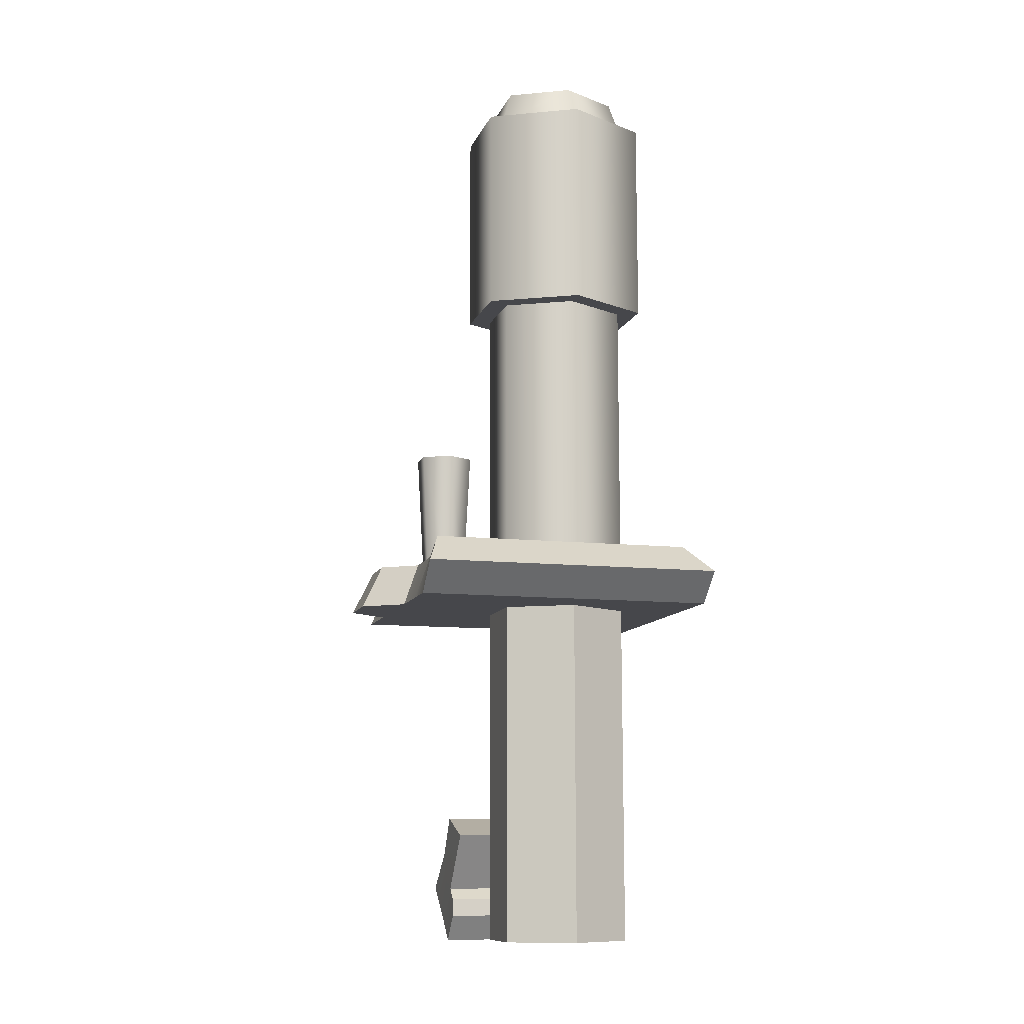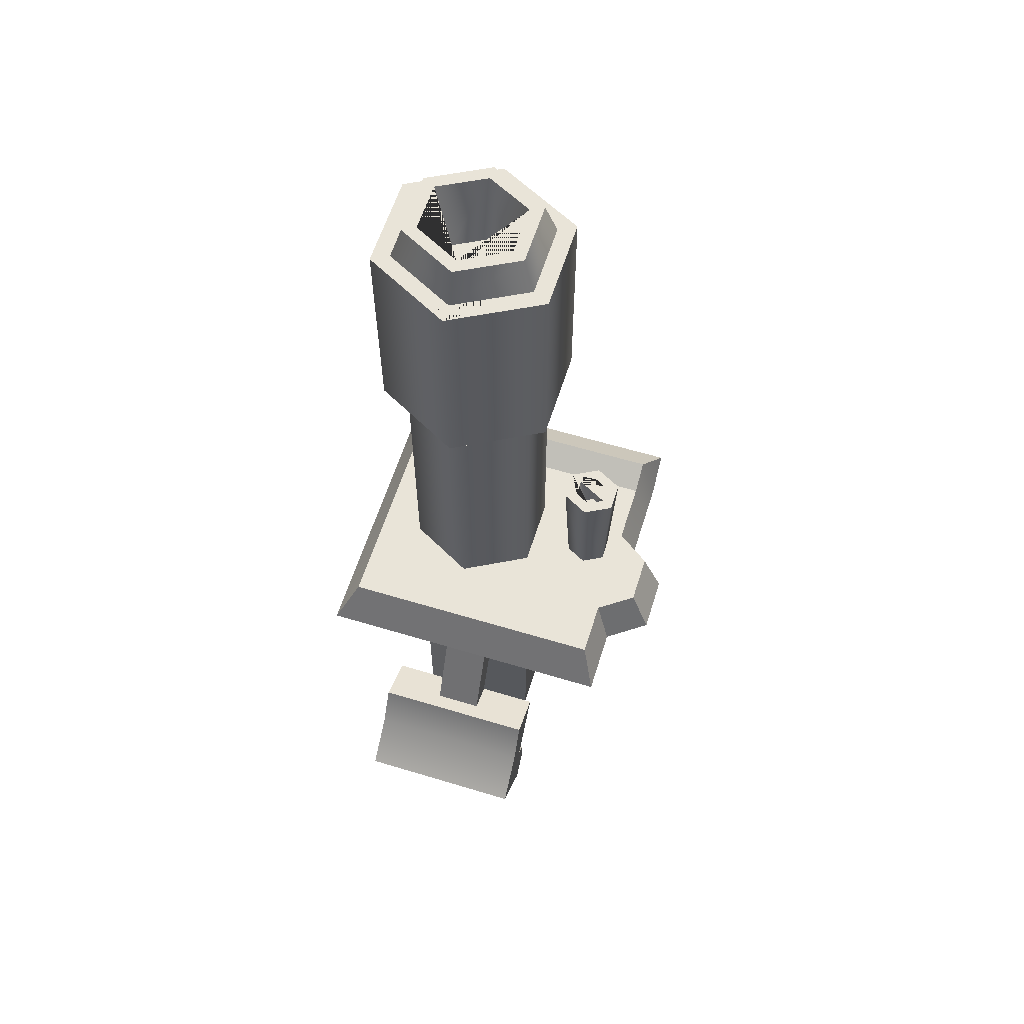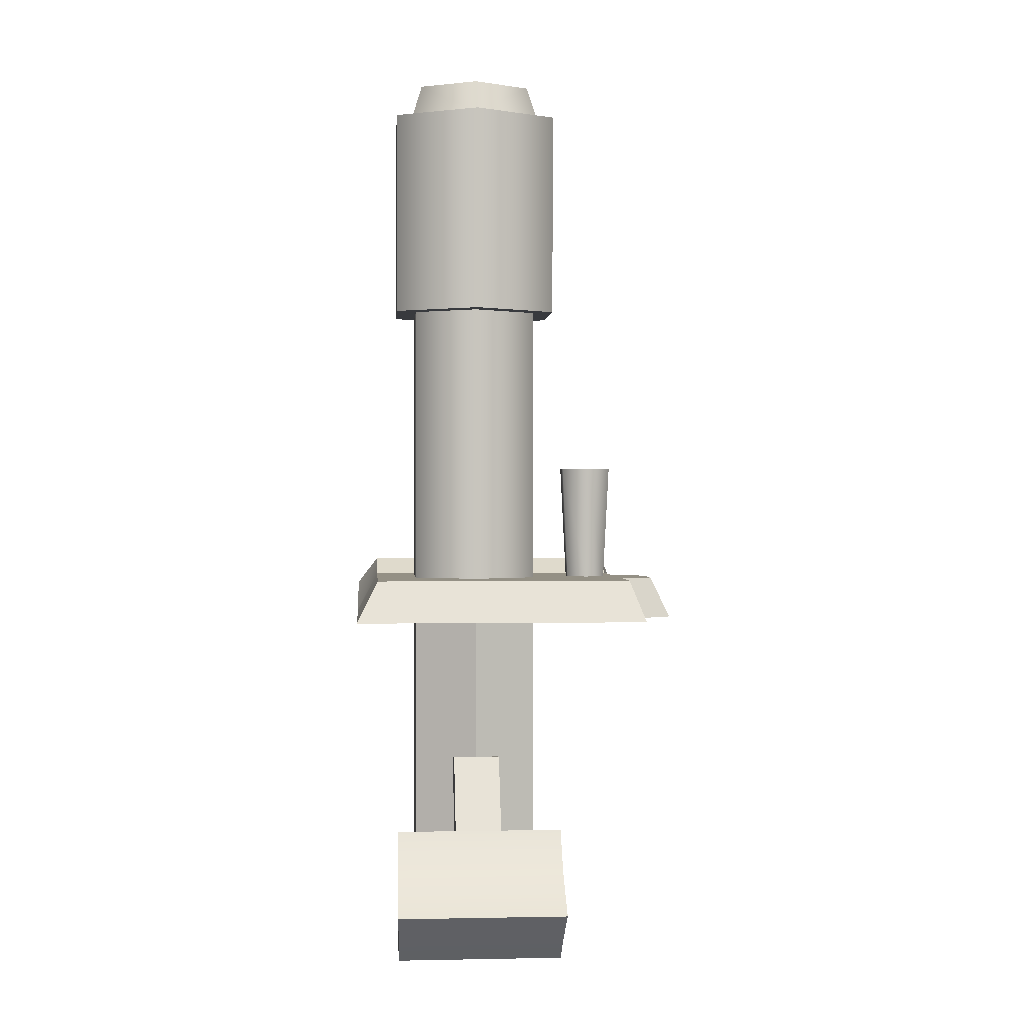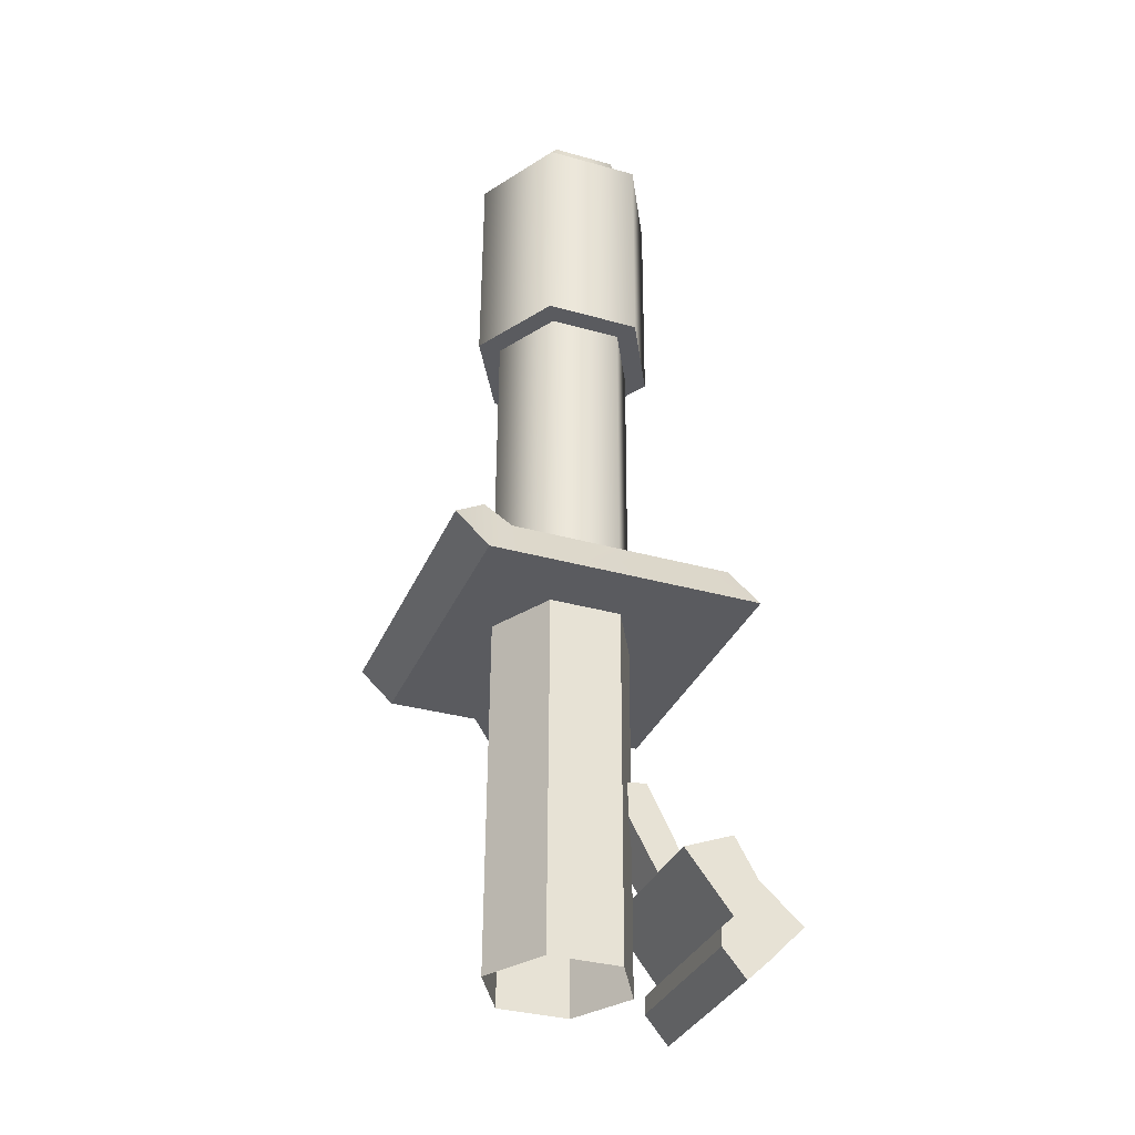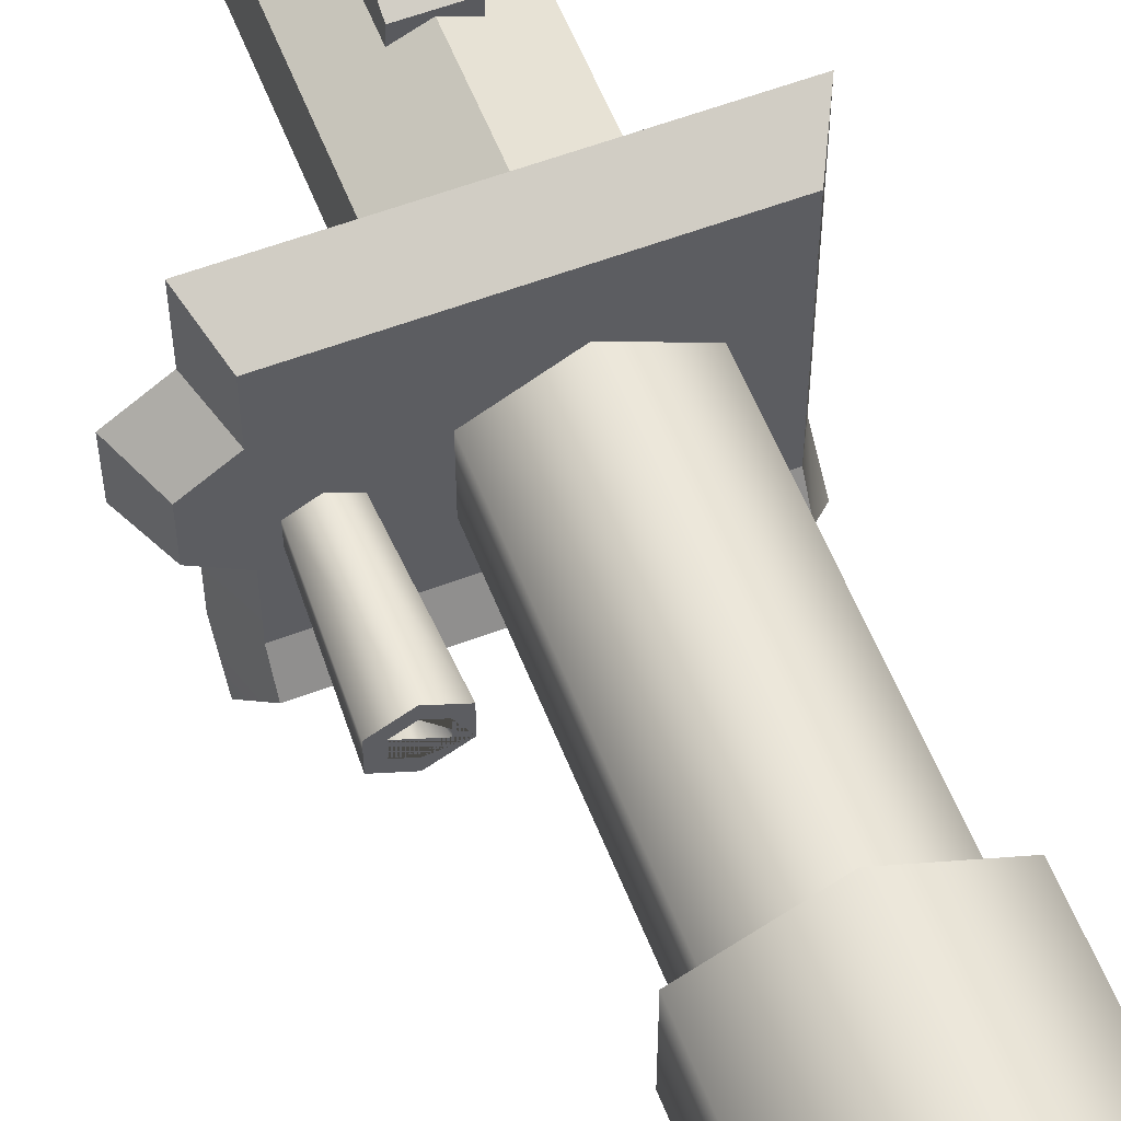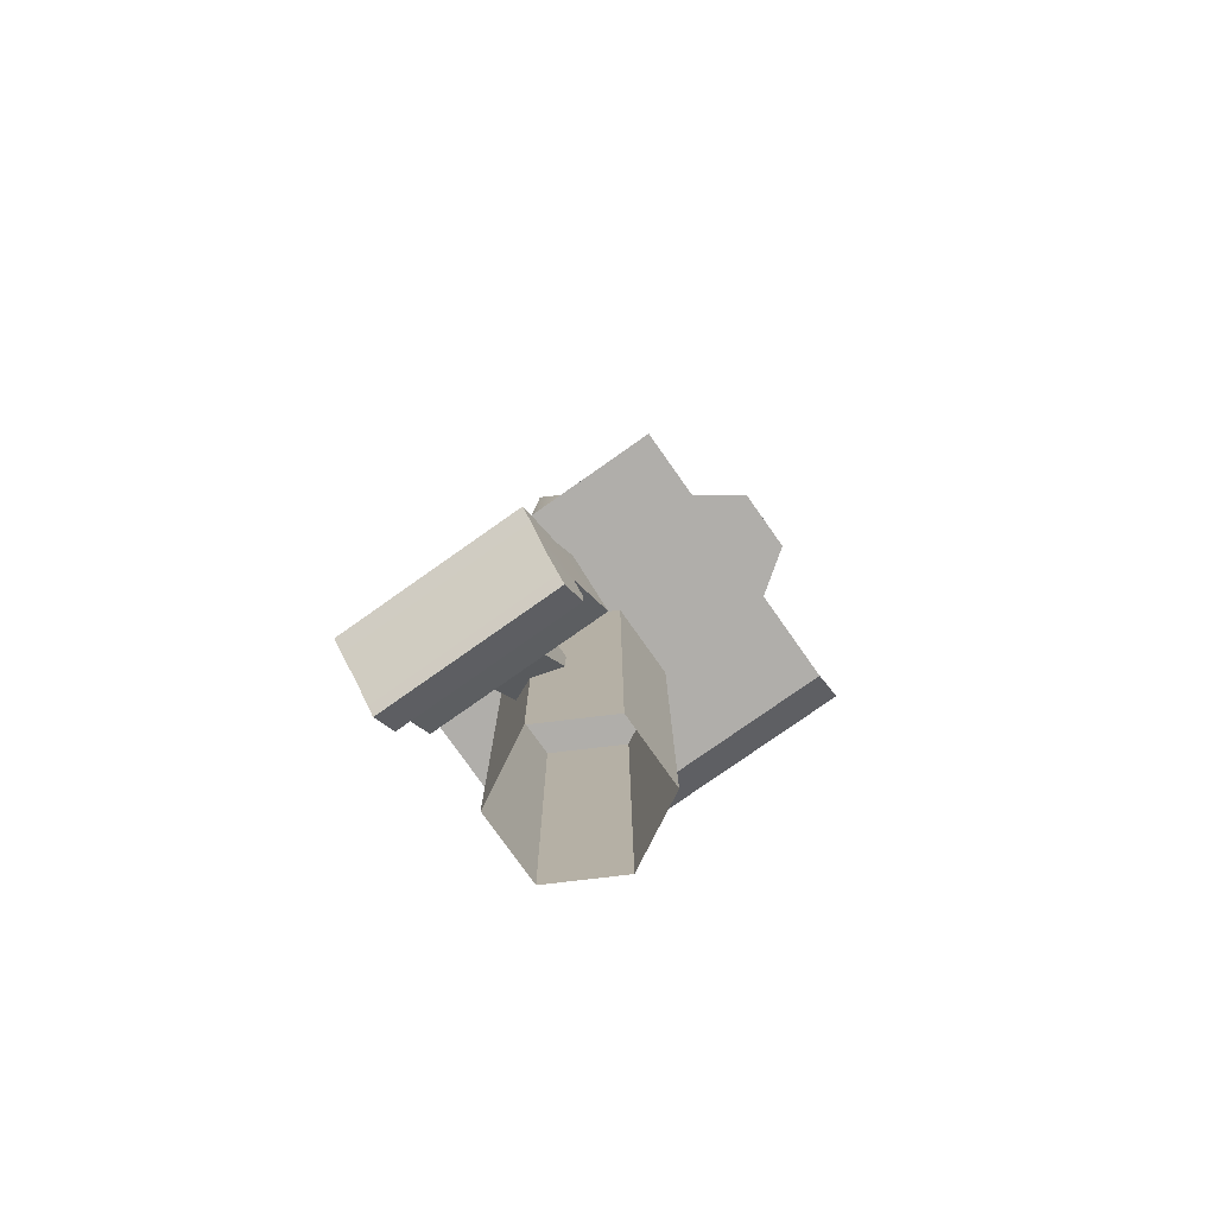
<metadata>
{"format":"obj","ext":"obj","renderer":"f3d","projection":"perspective","resolution":1024,"background":"white","views":[{"elev":-10.4,"azim":-15.6,"up":"+Z"},{"elev":59.6,"azim":-162.7,"up":"+Z"},{"elev":0.1,"azim":175.6,"up":"+Z"},{"elev":-33.3,"azim":69.3,"up":"+Z"},{"elev":58.0,"azim":-21.3,"up":"+Y"},{"elev":-77.9,"azim":-144.8,"up":"+Z"}]}
</metadata>
<code>
g default
v 0.2405 0.5433 0.1403
v 0.2365 0.4433 0.03932
v 0.2368 0.3851 -0.01529
v 0.2394 0.4286 0.2461
v 0.2381 0.3688 0.3562
v 0.2364 0.2341 0.3046
v 0.2364 0.3585 0.1417
v 0.2366 0.3256 0.1108
v 0.2367 0.3226 0.06034
v -0.2405 0.5433 0.1403
v -0.2365 0.4433 0.03932
v -0.2368 0.3851 -0.01529
v -0.2394 0.4286 0.2461
v -0.2381 0.3688 0.3562
v -0.2364 0.2341 0.3046
v -0.2364 0.3585 0.1417
v -0.2366 0.3256 0.1108
v -0.2367 0.3226 0.06034
v 0 0.4251 0.2499
v 0 0.3585 0.1417
v 0 0.4433 0.03932
v 0 0.5433 0.1403
v 0 0.3688 0.3562
v 0 0.3851 -0.01529
v 0 0.3226 0.06034
v 0 0.3256 0.1108
v 0 0.2341 0.3046
v -0.3511 0.05928 1.082
v -0.2792 0.04032 1.422
v -0.2792 -0.03755 1.423
v -0.2959 -0.0304 1.083
v -0.3511 -0.07649 1.423
v -0.3511 -0.06029 1.083
v -0.4063 0.02939 1.082
v -0.31 0.02368 1.422
v -0.3275 0.01367 1.335
v -0.3511 -0.0432 1.423
v -0.3922 -0.02091 1.423
v -0.3747 -0.01188 1.335
v -0.3511 -0.02465 1.335
v -0.423 -0.03755 1.423
v -0.4063 -0.0304 1.083
v -0.3511 0.07926 1.422
v -0.423 0.04032 1.422
v -0.31 -0.02091 1.423
v -0.3275 -0.01188 1.335
v -0.2959 0.02939 1.082
v -0.3511 0.04597 1.422
v -0.3511 0.02645 1.335
v -0.3747 0.01367 1.335
v -0.3922 0.02368 1.422
v 0.1792 -0.09226 1.079
v 0.1792 0.102 1.078
v 0.1792 0.1065 1.9
v 0.1792 -0.08769 1.901
v 0.2371 -0.119 1.901
v 0.2371 -0.1157 2.496
v 0.2371 0.1378 1.9
v 0.2371 0.1411 2.494
v 0.1267 -0.05537 2.592
v 0.1267 0.08188 2.591
v 0.07828 0.05463 2.404
v 0.07828 -0.03019 2.405
v 0.1909 0.1162 2.494
v 0.1909 -0.09073 2.496
v 0.1615 0.1008 2.591
v 0.1615 -0.07426 2.592
v -0.1792 -0.09226 1.079
v -0.1792 0.102 1.078
v -0.1792 0.1065 1.9
v -0.1792 -0.08769 1.901
v -0.2371 -0.119 1.901
v -0.2371 -0.1157 2.496
v -0.2371 0.1378 1.9
v -0.2371 0.1411 2.494
v -0.1267 -0.05537 2.592
v -0.1267 0.08188 2.591
v -0.07828 0.05463 2.404
v -0.07828 -0.03019 2.405
v -0.1909 0.1162 2.494
v -0.1909 -0.09073 2.496
v -0.1615 0.1008 2.591
v -0.1615 -0.07426 2.592
v 0 -0.1894 1.079
v 0 -0.1848 1.902
v 0 0.1991 1.077
v 0 0.2036 1.9
v 0 -0.2474 1.902
v 0 -0.2441 2.496
v 0 0.2663 1.899
v 0 0.2696 2.494
v 0 0.2196 2.494
v 0 -0.1942 2.496
v 0 -0.124 2.592
v 0 -0.0726 2.405
v 0 0.1883 2.59
v 0 -0.1618 2.592
v 0 0.1505 2.59
v 0 0.09704 2.404
v 0.06735 0.2497 0.2859
v 0.06735 0.3244 0.3277
v 0.06735 0.2133 0.5511
v 0.06735 0.1129 0.5404
v -0.06735 0.2497 0.2859
v -0.06735 0.3244 0.3277
v -0.06735 0.2133 0.5511
v -0.06735 0.1129 0.5404
v 0 0.2133 0.5511
v 0 0.3244 0.3277
v 0 0.1129 0.5404
v 0 0.2497 0.2859
v 0.1792 0.1026 0.9851
v 0.1792 0.09711 -0.001618
v 0.1792 -0.09163 0.9862
v 0.1792 -0.09711 -0.000539
v -0.1792 0.1026 0.9851
v -0.1792 0.09711 -0.001618
v -0.1792 -0.09163 0.9862
v -0.1792 -0.09711 -0.000539
v 0 0.1942 -0.002157
v 0 0.1997 0.9846
v 0 -0.1887 0.9868
v 0 -0.1942 0
v -0.4437 0.2064 1.087
v -0.4437 0.3586 1.086
v -0.4862 0.4193 0.9672
v -0.4862 0.2365 0.9682
v 0.3579 0.4193 0.9672
v -0.4862 -0.2252 0.9708
v -0.4862 -0.07247 0.9699
v 0.3579 -0.2252 0.9708
v -0.5944 0.004389 0.9695
v -0.5944 0.1596 0.9686
v -0.4862 -0.3181 0.9713
v 0.3579 -0.3181 0.9713
v 0.2967 0.3586 1.086
v 0.2967 -0.2387 1.089
v 0.3579 -0.4076 1.054
v 0.2967 -0.314 1.137
v -0.4437 -0.06463 1.088
v -0.4437 -0.2387 1.089
v -0.5386 0.1389 1.087
v -0.5386 0.002787 1.088
v -0.4862 -0.4076 1.054
v -0.4437 -0.314 1.137
g polySurface17
f 19 23 5 4
f 22 19 4 1
f 19 13 14 23
f 22 10 13 19
f 26 25 9 8
f 26 17 18 25
f 2 1 4 5 6 7
f 2 7 8 9 3
f 27 6 5 23
f 27 23 14 15
f 20 26 8 7
f 20 16 17 26
f 9 25 24 3
f 18 12 24 25
f 3 24 21 2
f 2 21 22 1
f 12 11 21 24
f 11 10 22 21
f 6 27 20 7
f 15 16 20 27
f 11 16 15 14 13 10
f 11 12 18 17 16
f 28 43 29 47
f 47 29 30 31
f 31 30 32 33
f 33 32 41 42
f 42 41 44 34
f 34 44 43 28
f 45 35 36 46
f 51 38 39 50
f 37 45 46 40
f 35 48 49 36
f 38 37 40 39
f 48 51 50 49
f 30 29 43 48 35 45 37 38 51 44 41 32
f 51 48 43 44
f 36 49 50 39 40 46
f 52 53 54 55
f 84 52 55 85
f 53 86 87 54
f 68 71 70 69
f 84 85 71 68
f 69 70 87 86
f 88 56 57 89
f 58 90 91 59
f 56 58 59 57
f 88 89 73 72
f 74 75 91 90
f 72 73 75 74
f 85 55 56 88
f 87 90 58 56 55 54
f 85 88 72 71
f 87 70 71 72 74 90
f 60 61 62 63
f 94 60 63 95
f 61 98 99 62
f 76 79 78 77
f 94 95 79 76
f 77 78 99 98
f 91 92 64 65 57 59
f 65 93 89 57
f 91 75 73 81 80 92
f 81 73 89 93
f 66 64 92 96
f 97 93 65 67
f 67 65 64 66
f 82 96 92 80
f 97 83 81 93
f 83 82 80 81
f 60 94 97 67 66 96 98 61
f 76 77 98 96 82 83 97 94
f 99 95 63 62
f 99 78 79 95
f 109 108 102 101
f 109 105 106 108
f 110 103 102 108
f 110 108 106 107
f 100 101 102 103
f 103 110 111 100
f 107 104 111 110
f 104 107 106 105
f 120 121 112 113
f 113 112 114 115
f 115 114 122 123
f 120 117 116 121
f 117 119 118 116
f 119 123 122 118
f 127 126 128 131 135 134 129 130 132 133
f 124 125 126 127
f 131 128 136 137
f 138 135 139
f 135 131 137 139
f 124 142 143 140 141 137 136 125
f 128 126 125 136
f 141 140 130 129
f 144 145 134
f 145 141 129 134
f 124 127 133 142
f 143 142 133 132
f 130 140 143 132
f 144 134 135 138
f 139 137 141 145
f 138 139 145 144

</code>
